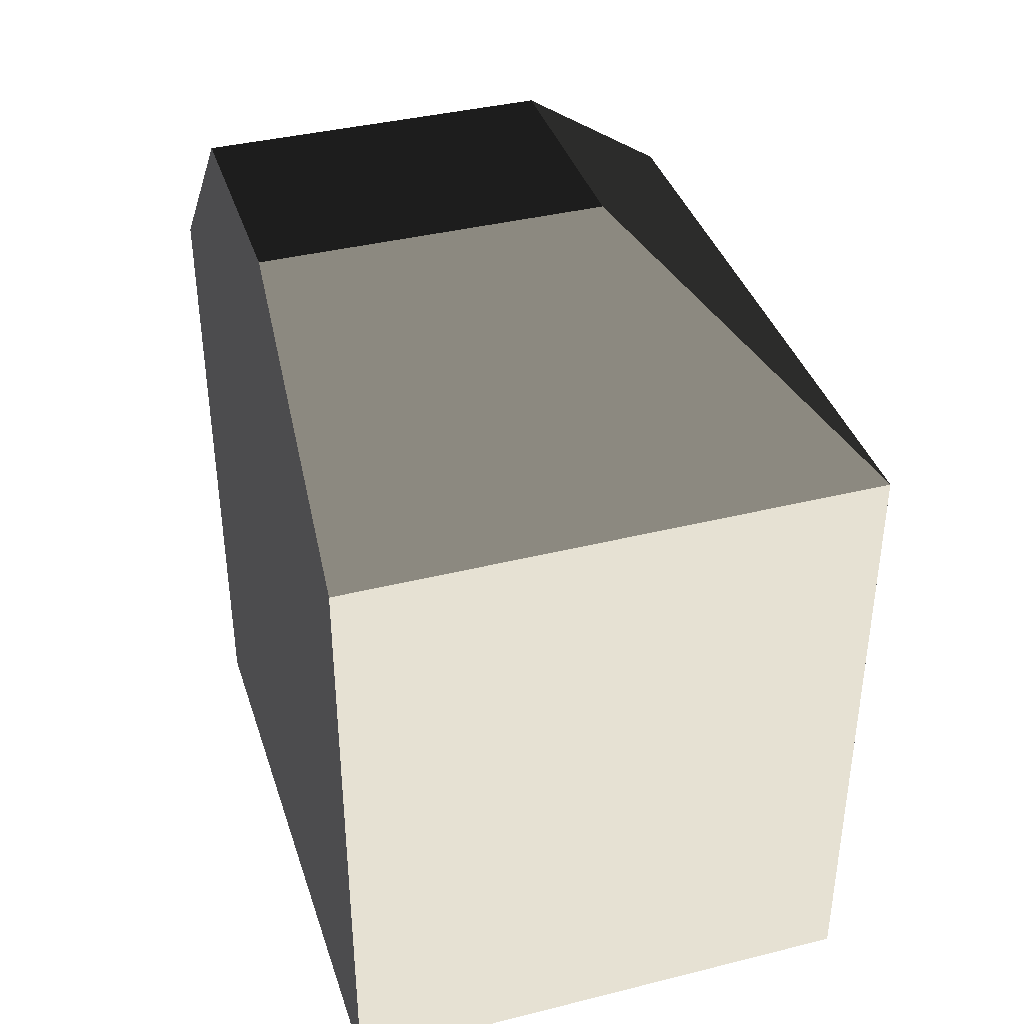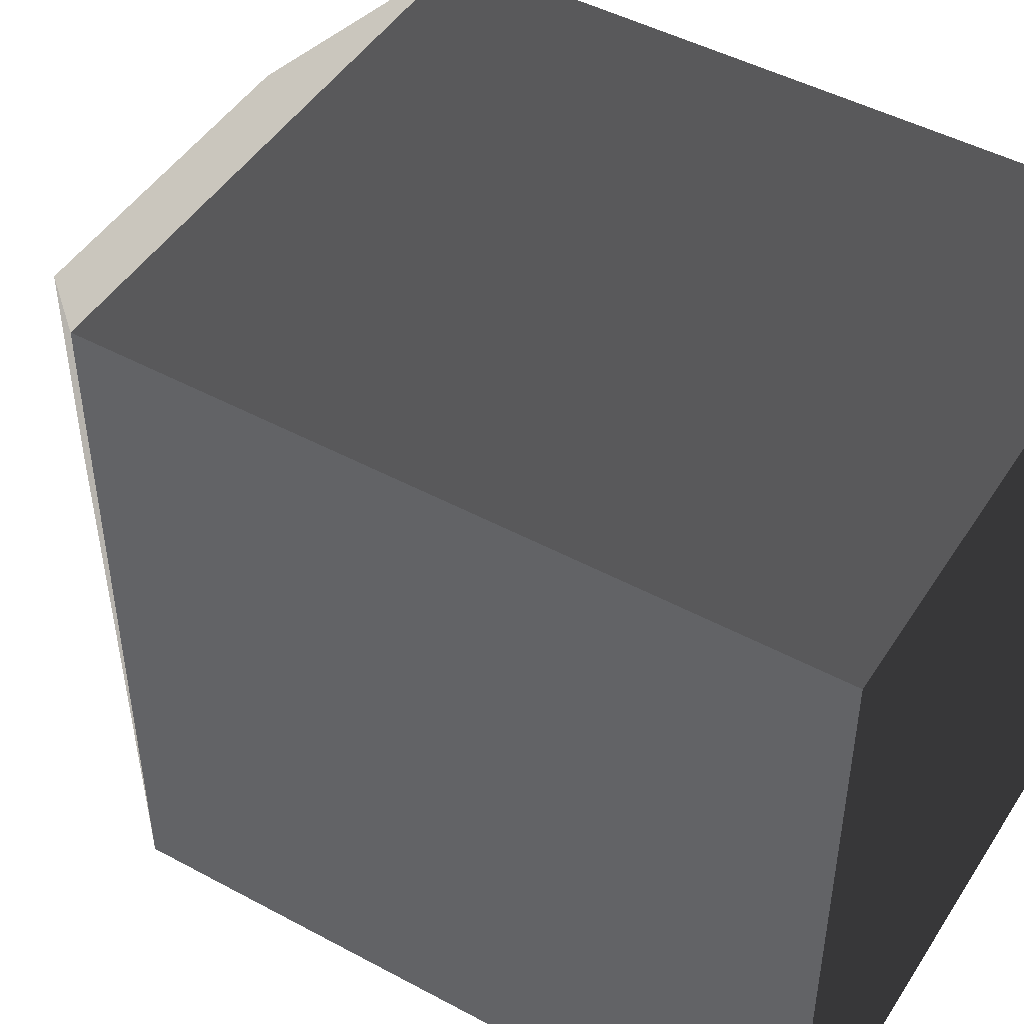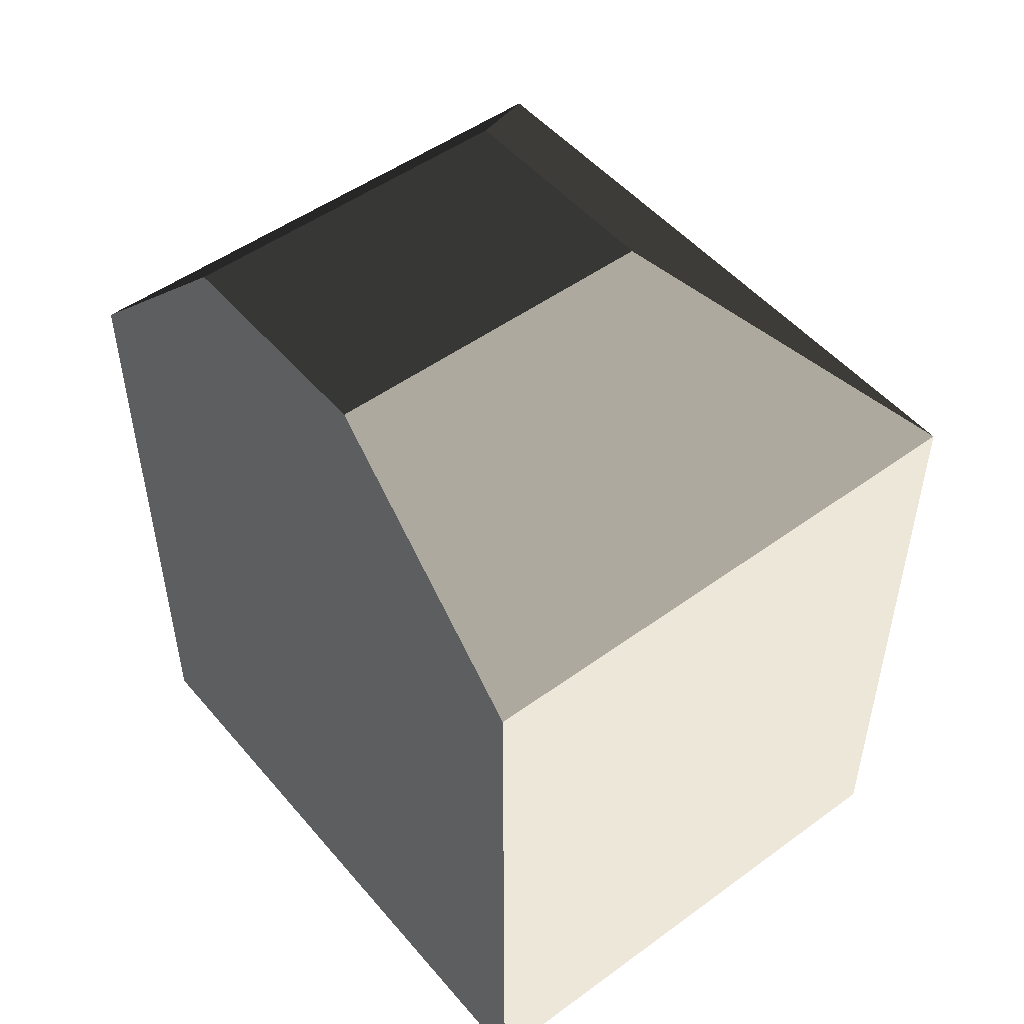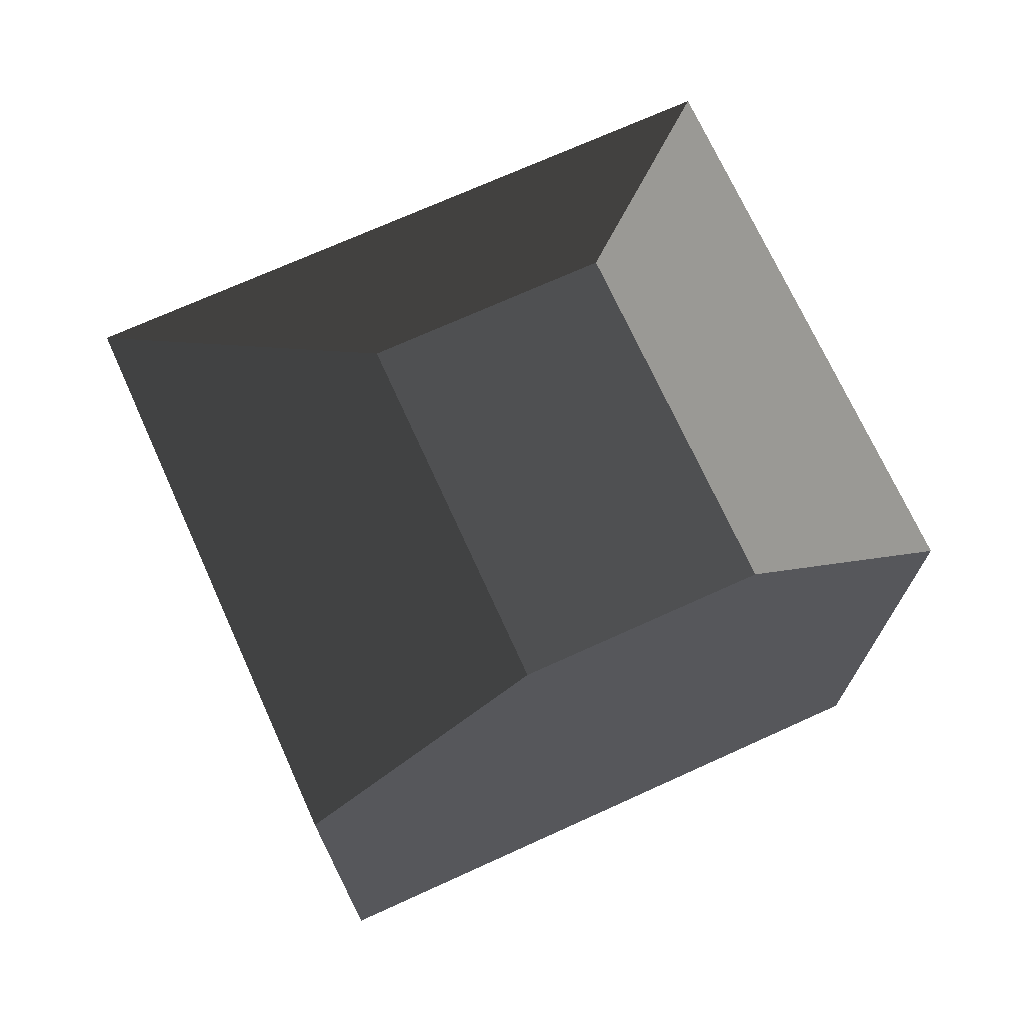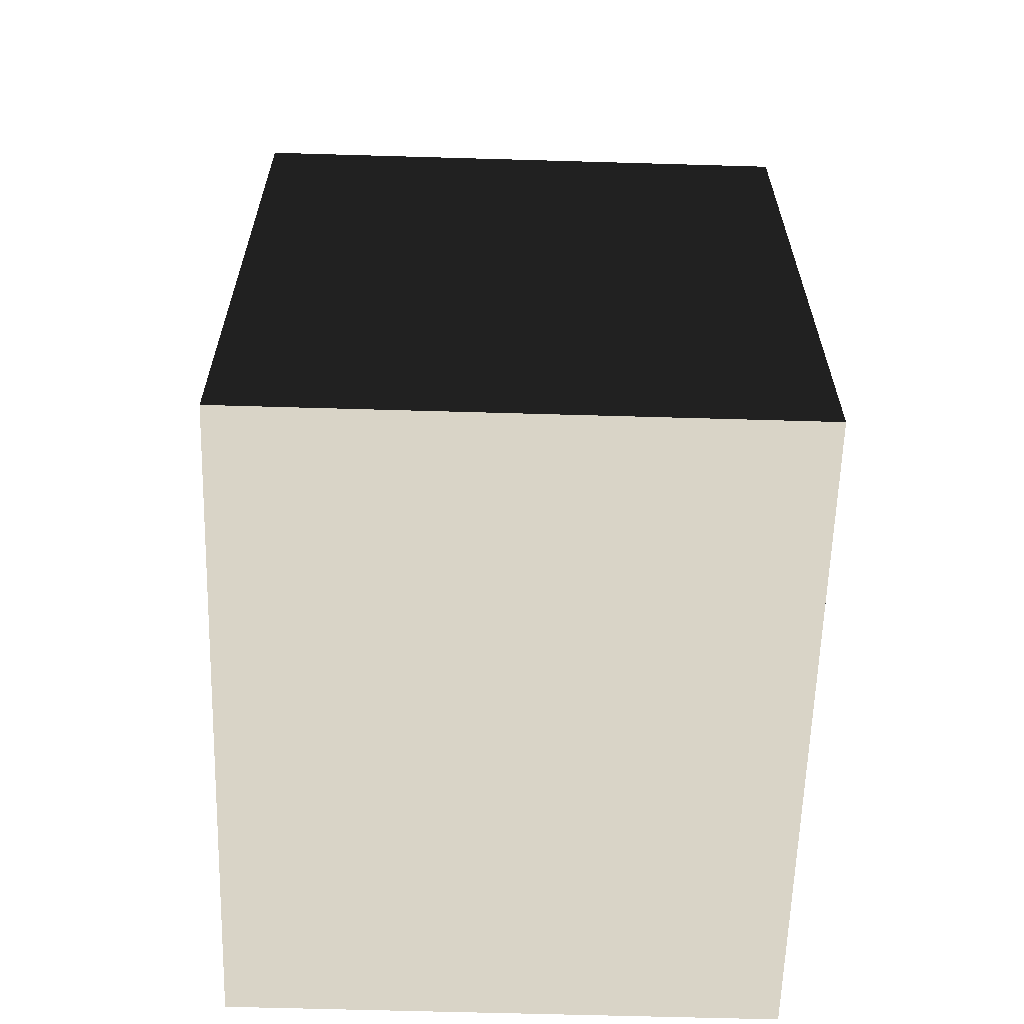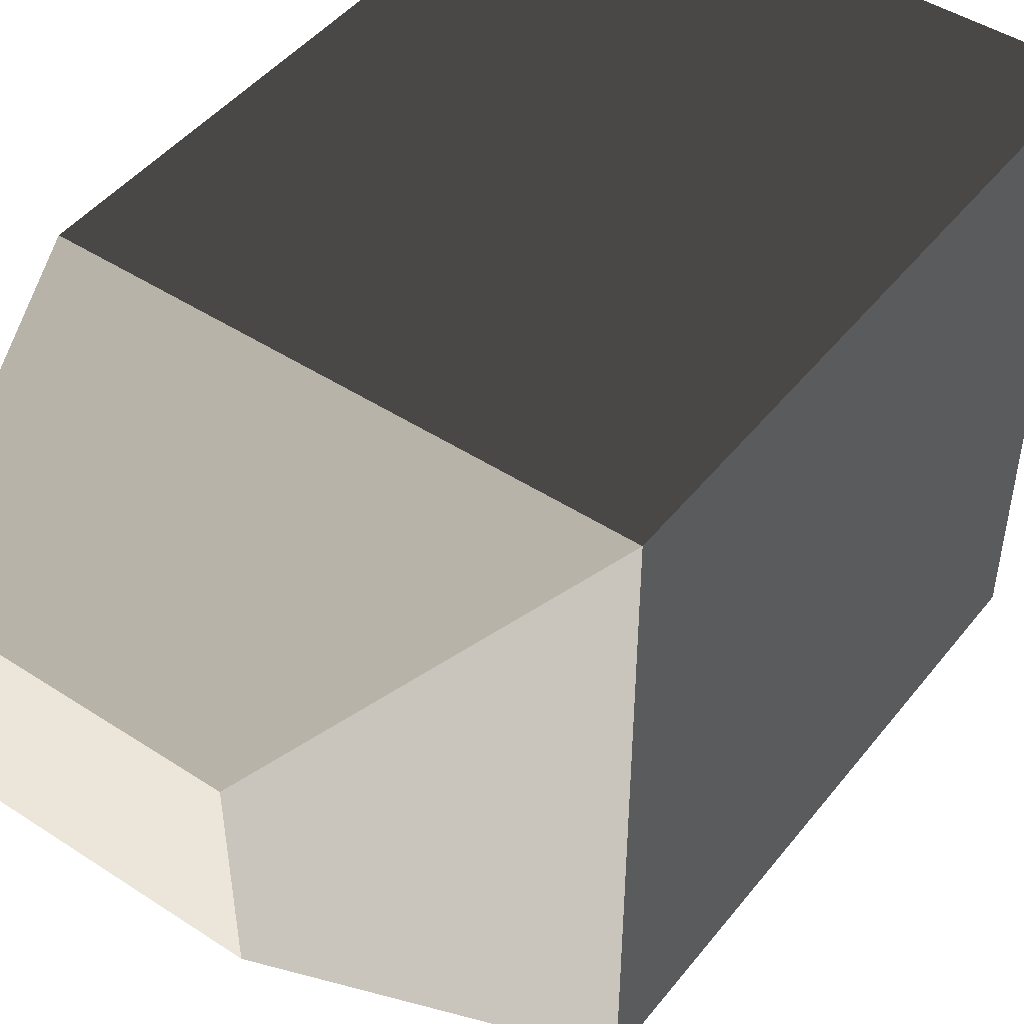
<metadata>
{"format":"obj","ext":"obj","renderer":"f3d","projection":"perspective","resolution":1024,"background":"white","views":[{"elev":38.7,"azim":162.6,"up":"+Y"},{"elev":47.4,"azim":-58.7,"up":"+Z"},{"elev":50.1,"azim":141.3,"up":"+Y"},{"elev":71.5,"azim":65.6,"up":"+Y"},{"elev":-61.9,"azim":178.3,"up":"+Y"},{"elev":47.0,"azim":-143.6,"up":"+Z"}]}
</metadata>
<code>
v 4.2 2.24 -10.36
v 4.2 2.24 -10.36
v 4.2 2.24 -12.04
v 4.2 2.24 -10.36
v 4.2 0.56 -10.36
v 4.2 0.56 -12.04
v 4.2 2.24 -12.04
v 4.2 2.24 -10.36
v 4.76 2.8 -10.92
v 4.76 2.8 -11.48
v 4.2 2.24 -12.04
v 5.6 2.24 -10.36
v 5.6 0.56 -10.36
v 5.6 2.8 -10.92
v 5.6 0.56 -12.04
v 5.6 2.8 -11.48
v 5.6 2.24 -12.04
f 5 5 2
f 5 2 1
f 5 1 4
f 5 4 3
f 5 3 7
f 5 7 6
f 2 2 8
f 2 8 1
f 2 1 9
f 2 9 10
f 2 10 11
f 2 11 3
f 8 8 1
f 8 1 4
f 8 4 5
f 8 5 13
f 8 13 12
f 8 8 4
f 8 4 2
f 8 2 12
f 8 12 14
f 8 14 9
f 13 13 5
f 13 5 6
f 13 6 15
f 10 10 9
f 10 9 14
f 10 14 16
f 11 11 7
f 11 7 10
f 11 10 16
f 11 16 17
f 6 6 3
f 6 3 7
f 6 7 11
f 6 11 17
f 6 17 15
f 14 14 12
f 14 12 13
f 14 13 15
f 14 15 17
f 14 17 16

</code>
